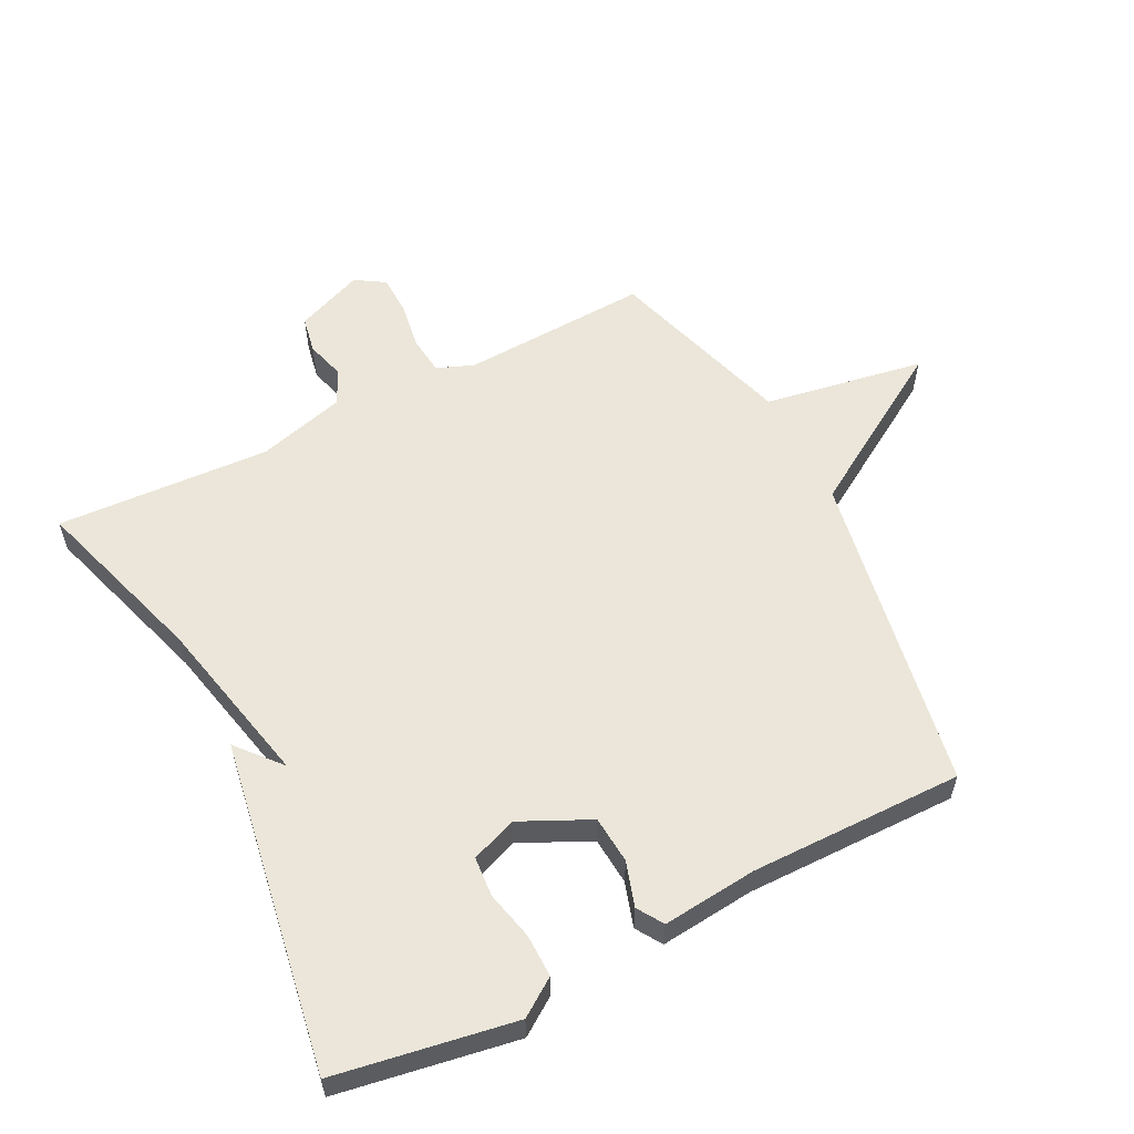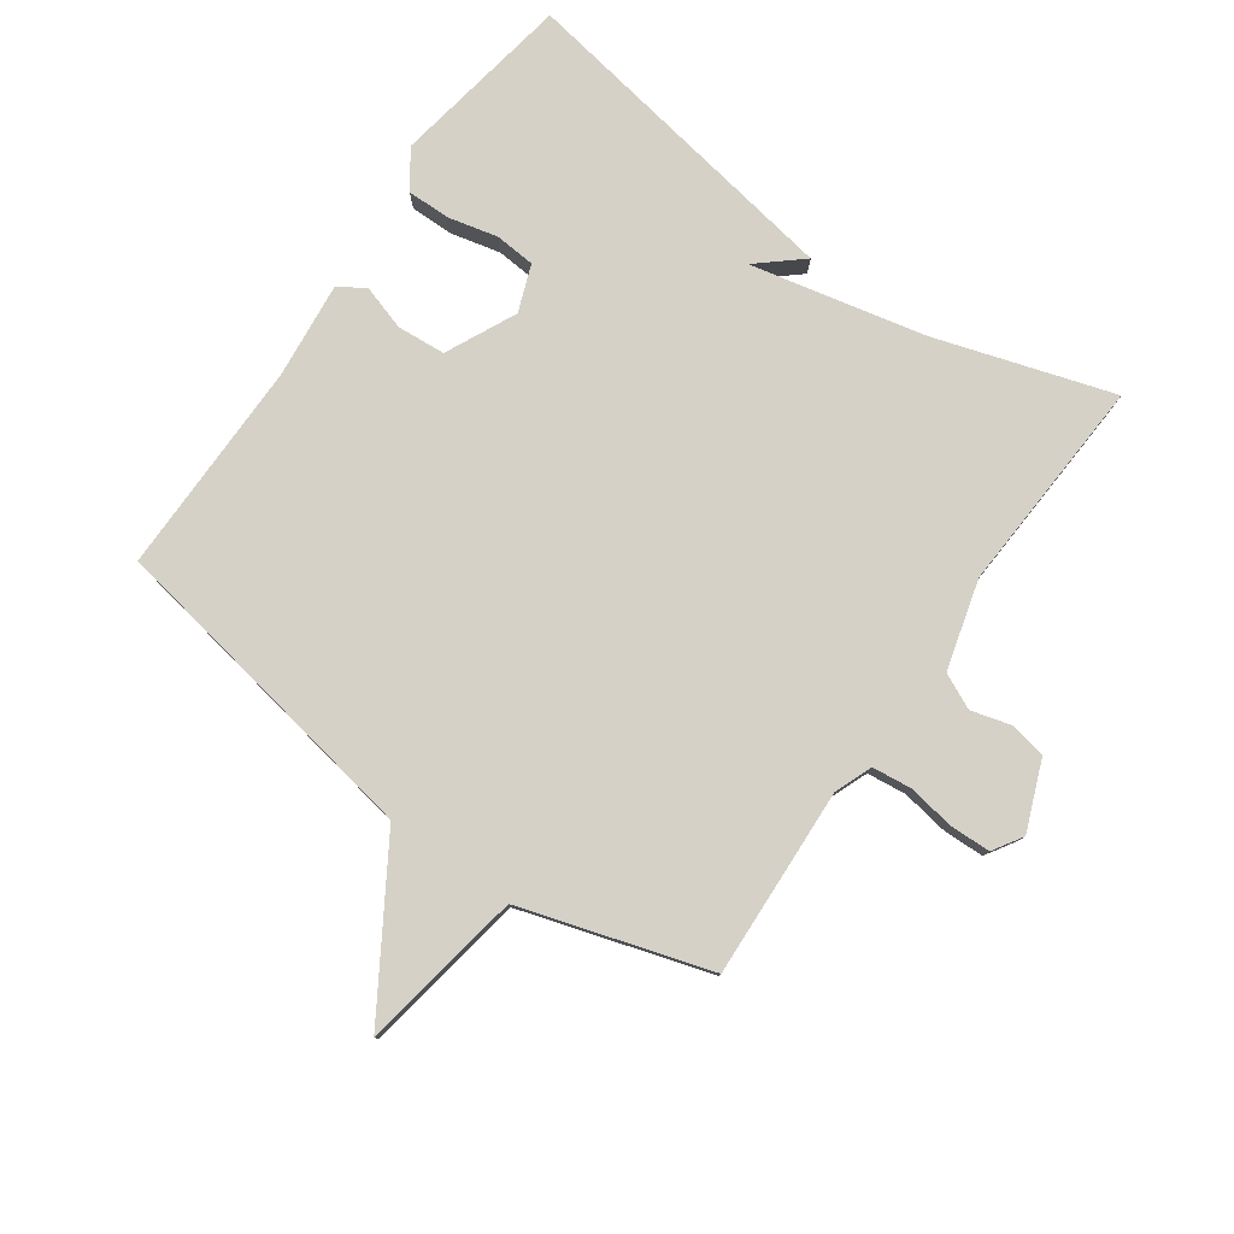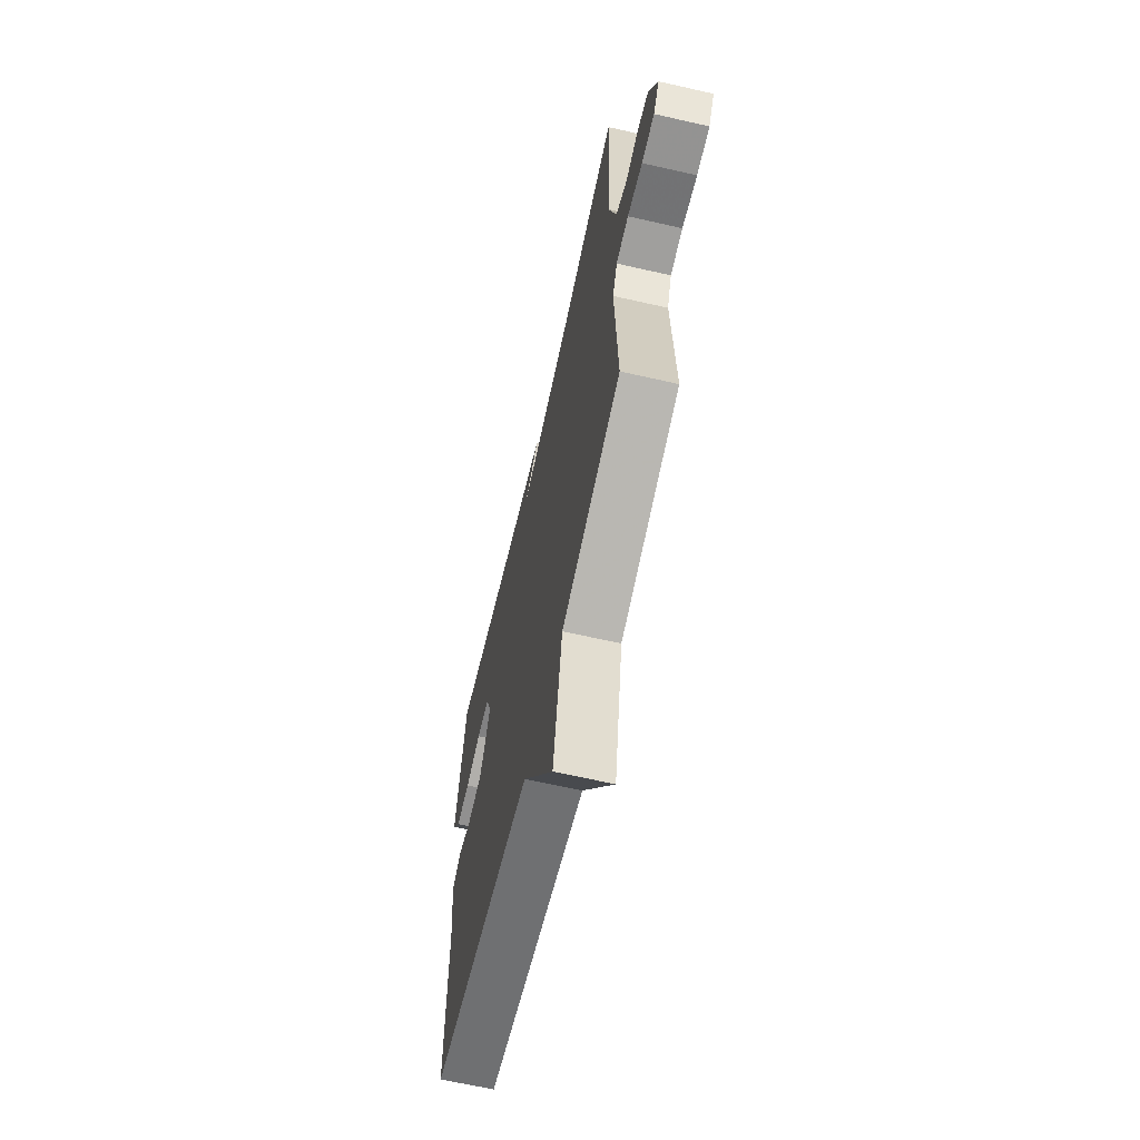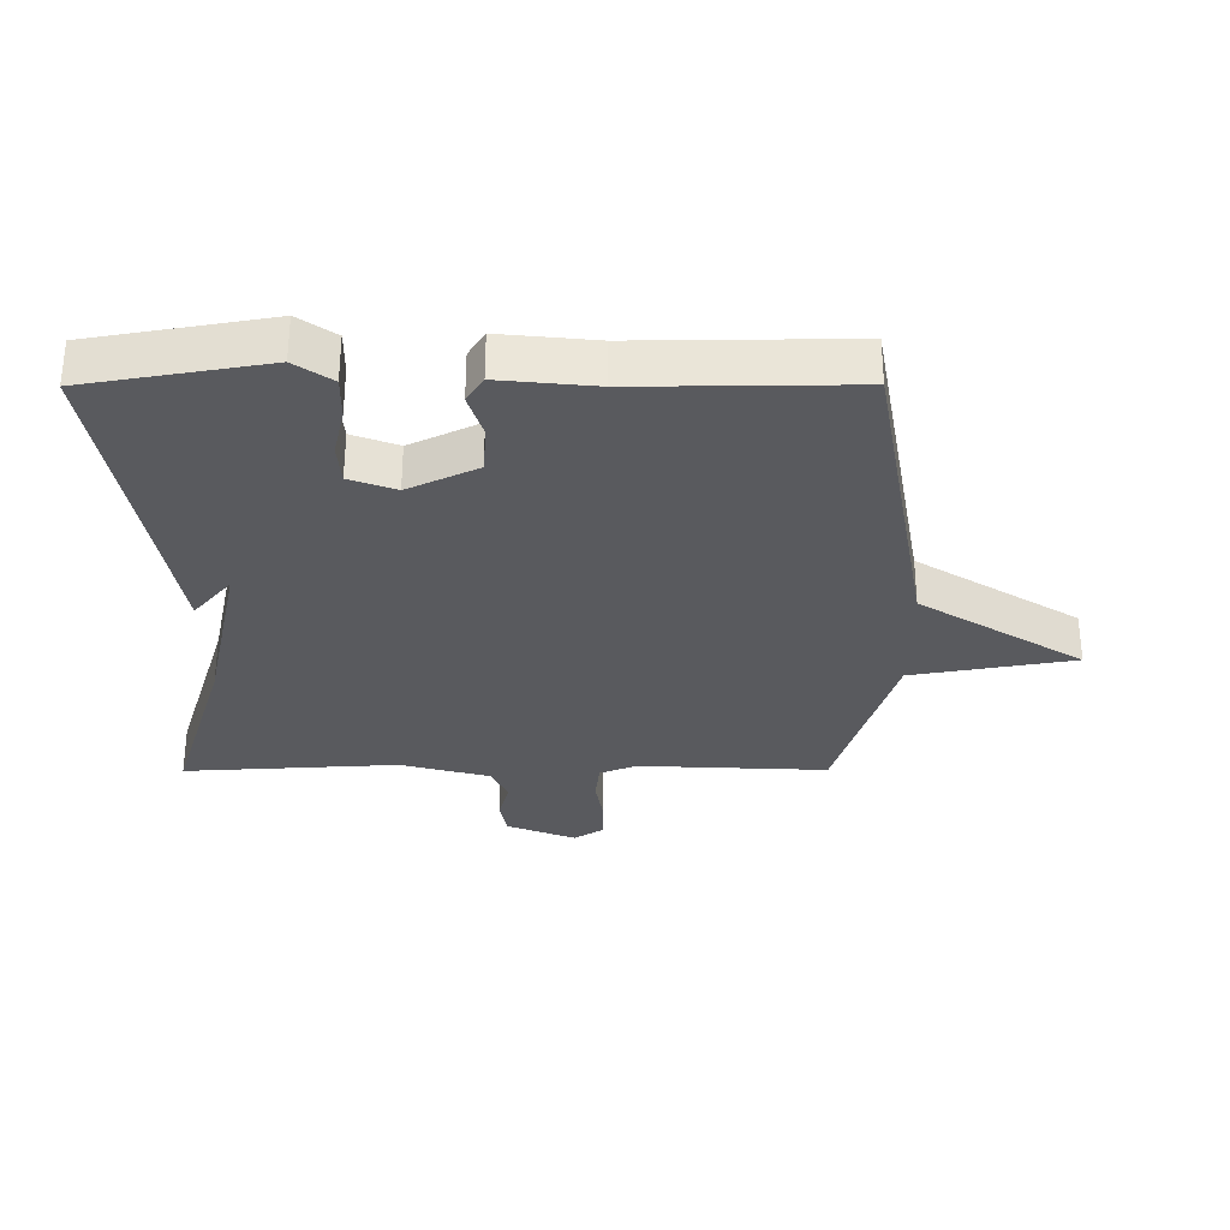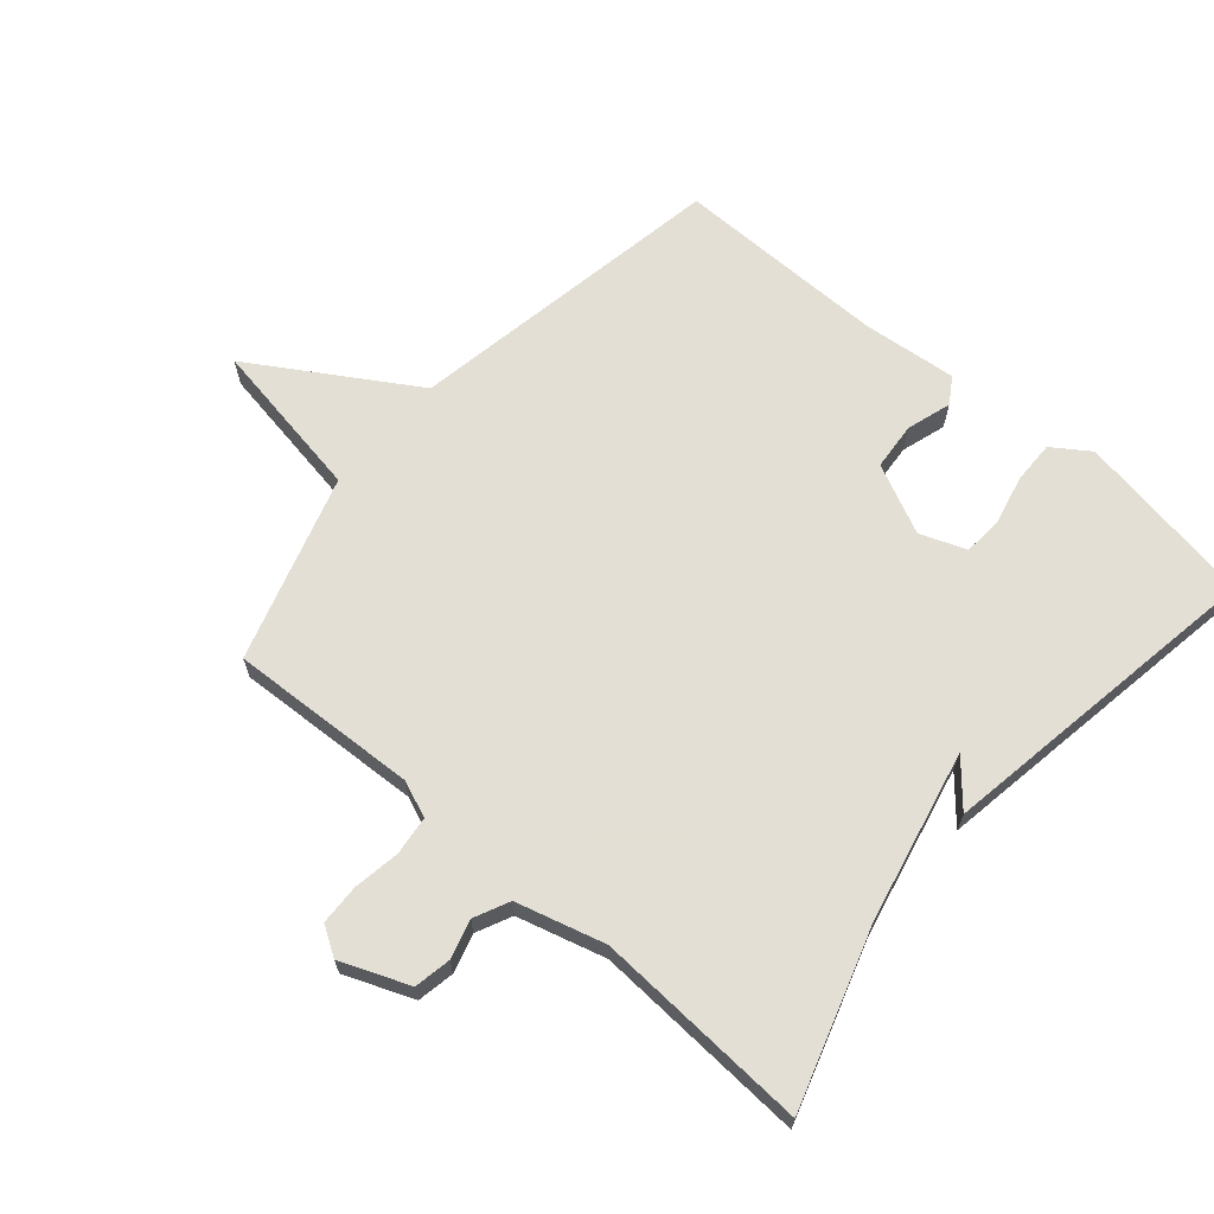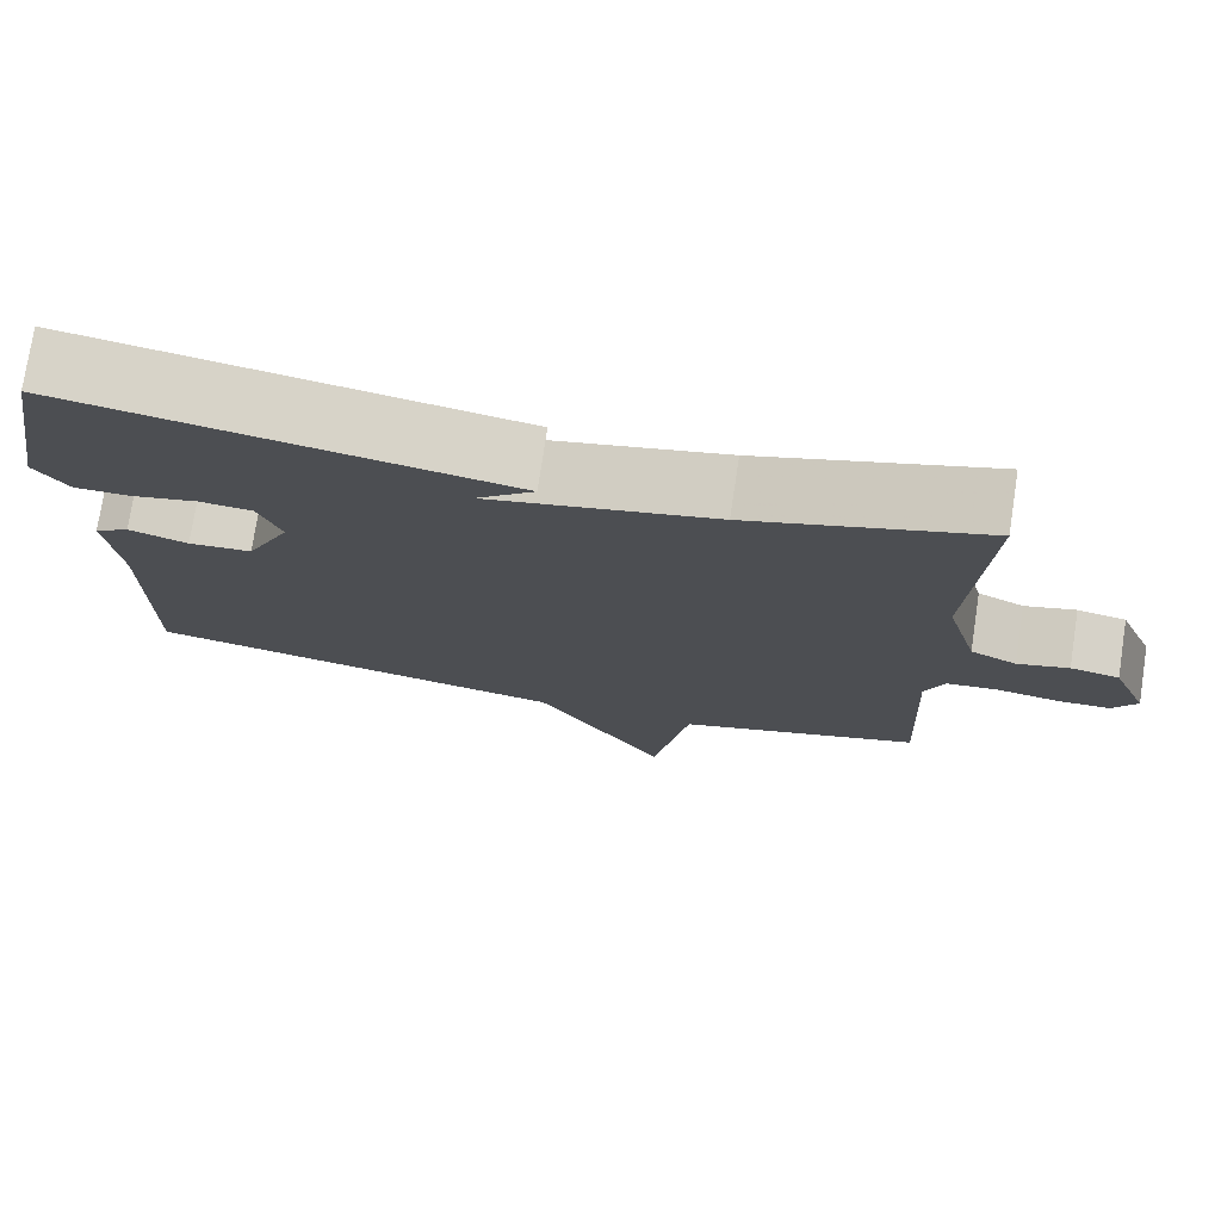
<metadata>
{"format":"obj","ext":"obj","renderer":"f3d","projection":"perspective","resolution":1024,"background":"white","views":[{"elev":57.4,"azim":63.0,"up":"+Y"},{"elev":79.5,"azim":-144.8,"up":"+Y"},{"elev":-64.9,"azim":-102.9,"up":"+Z"},{"elev":-31.3,"azim":90.2,"up":"+Y"},{"elev":66.3,"azim":-49.4,"up":"+Y"},{"elev":75.6,"azim":-171.3,"up":"+Z"}]}
</metadata>
<code>
v 0.5 0.07 0.5
v 0.548 0.07 0.219
v 0.508 0.07 0.161
v 0.44 0.07 0.162
v 0.364 0.07 0.18
v 0.301 0.07 0.175
v 0.274 0.07 0.103
v 0.326 0.07 -0.006
v 0.401 0.07 -0.012
v 0.471 0.07 0.01
v 0.512 0.07 -0.016
v 0.497 0.07 -0.165
v 0.5 0.07 -0.5
v -0.007 0.07 -0.59
v -0.163 0.07 -0.843
v -0.207 0.07 -0.59
v -0.5 0.07 -0.5
v -0.486 0.07 -0.204
v -0.509 0.07 -0.146
v -0.57 0.07 -0.139
v -0.644 0.07 -0.151
v -0.707 0.07 -0.149
v -0.736 0.07 -0.103
v -0.693 0.07 0.004
v -0.635 0.07 0.015
v -0.574 0.07 -0.002
v -0.519 0.07 0.024
v -0.481 0.07 0.163
v -0.5 0.07 0.5
v -0.223 0.07 0.413
v 0.046 0.07 0.354
v -0.023 0.07 0.413
v 0.5 0 0.5
v 0.548 0 0.219
v 0.508 0 0.161
v 0.44 0 0.162
v 0.364 0 0.18
v 0.301 0 0.175
v 0.274 0 0.103
v 0.326 0 -0.006
v 0.401 0 -0.012
v 0.471 0 0.01
v 0.512 0 -0.016
v 0.497 0 -0.165
v 0.5 0 -0.5
v -0.007 0 -0.59
v -0.163 0 -0.843
v -0.207 0 -0.59
v -0.5 0 -0.5
v -0.486 0 -0.204
v -0.509 0 -0.146
v -0.57 0 -0.139
v -0.644 0 -0.151
v -0.707 0 -0.149
v -0.736 0 -0.103
v -0.693 0 0.004
v -0.635 0 0.015
v -0.574 0 -0.002
v -0.519 0 0.024
v -0.481 0 0.163
v -0.5 0 0.5
v -0.223 0 0.413
v 0.046 0 0.354
v -0.023 0 0.413
f 3 4 5
f 2 3 5
f 1 2 5
f 32 1 5
f 31 32 5
f 30 31 5 6
f 30 6 7
f 29 30 7
f 28 29 7
f 27 28 7 8
f 26 27 8 9
f 24 25 26
f 23 24 26
f 22 23 26
f 21 22 26
f 20 21 26
f 19 20 26 9
f 18 19 9
f 16 17 18 9
f 14 15 16
f 16 9 10
f 14 16 10
f 13 14 10
f 12 13 10
f 10 11 12
f 37 36 35
f 37 35 34
f 37 34 33
f 37 33 64
f 37 64 63
f 38 37 63 62
f 39 38 62
f 39 62 61
f 39 61 60
f 40 39 60 59
f 41 40 59 58
f 58 57 56
f 58 56 55
f 58 55 54
f 58 54 53
f 58 53 52
f 41 58 52 51
f 41 51 50
f 41 50 49 48
f 48 47 46
f 42 41 48
f 42 48 46
f 42 46 45
f 42 45 44
f 44 43 42
f 1 33 34 2
f 2 34 35 3
f 3 35 36 4
f 4 36 37 5
f 5 37 38 6
f 6 38 39 7
f 7 39 40 8
f 8 40 41 9
f 9 41 42 10
f 10 42 43 11
f 11 43 44 12
f 12 44 45 13
f 13 45 46 14
f 14 46 47 15
f 15 47 48 16
f 16 48 49 17
f 17 49 50 18
f 18 50 51 19
f 19 51 52 20
f 20 52 53 21
f 21 53 54 22
f 22 54 55 23
f 23 55 56 24
f 24 56 57 25
f 25 57 58 26
f 26 58 59 27
f 27 59 60 28
f 28 60 61 29
f 29 61 62 30
f 30 62 63 31
f 31 63 64 32
f 32 64 33 1

</code>
